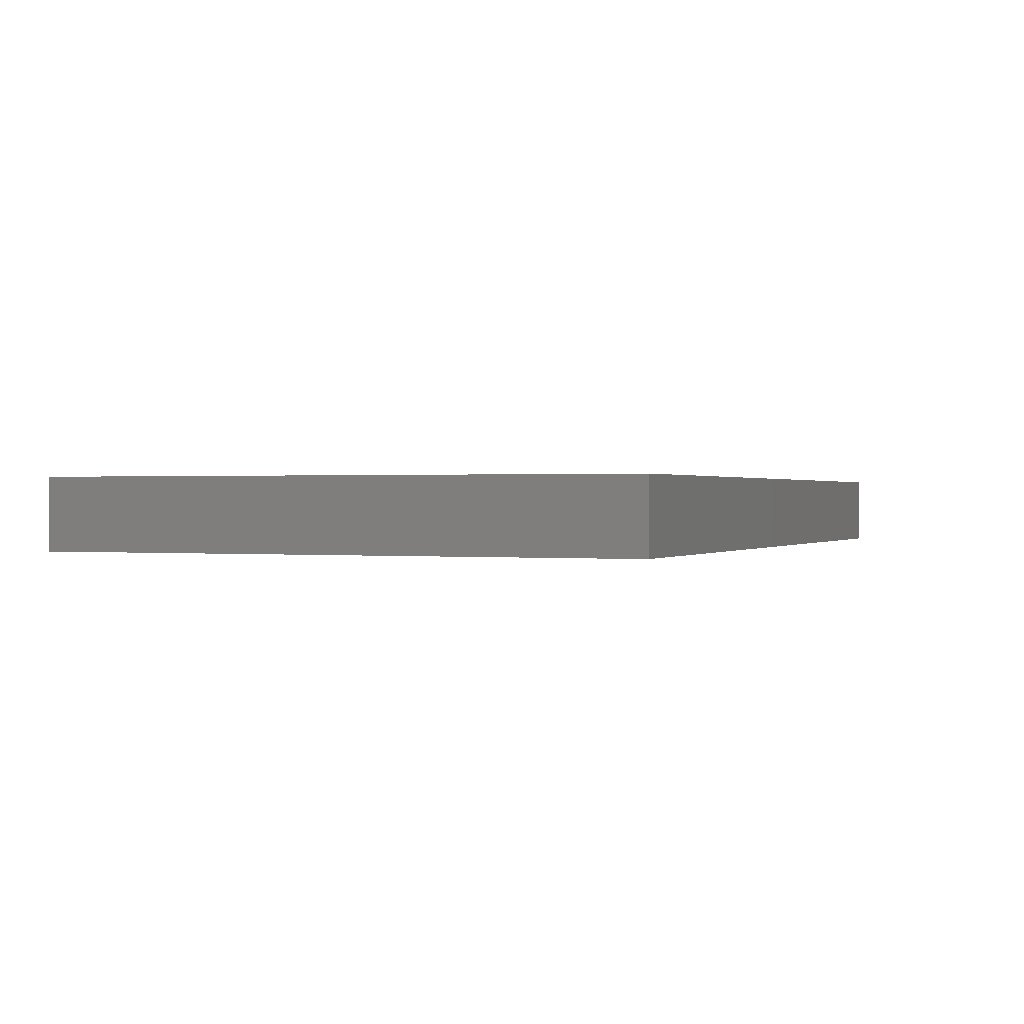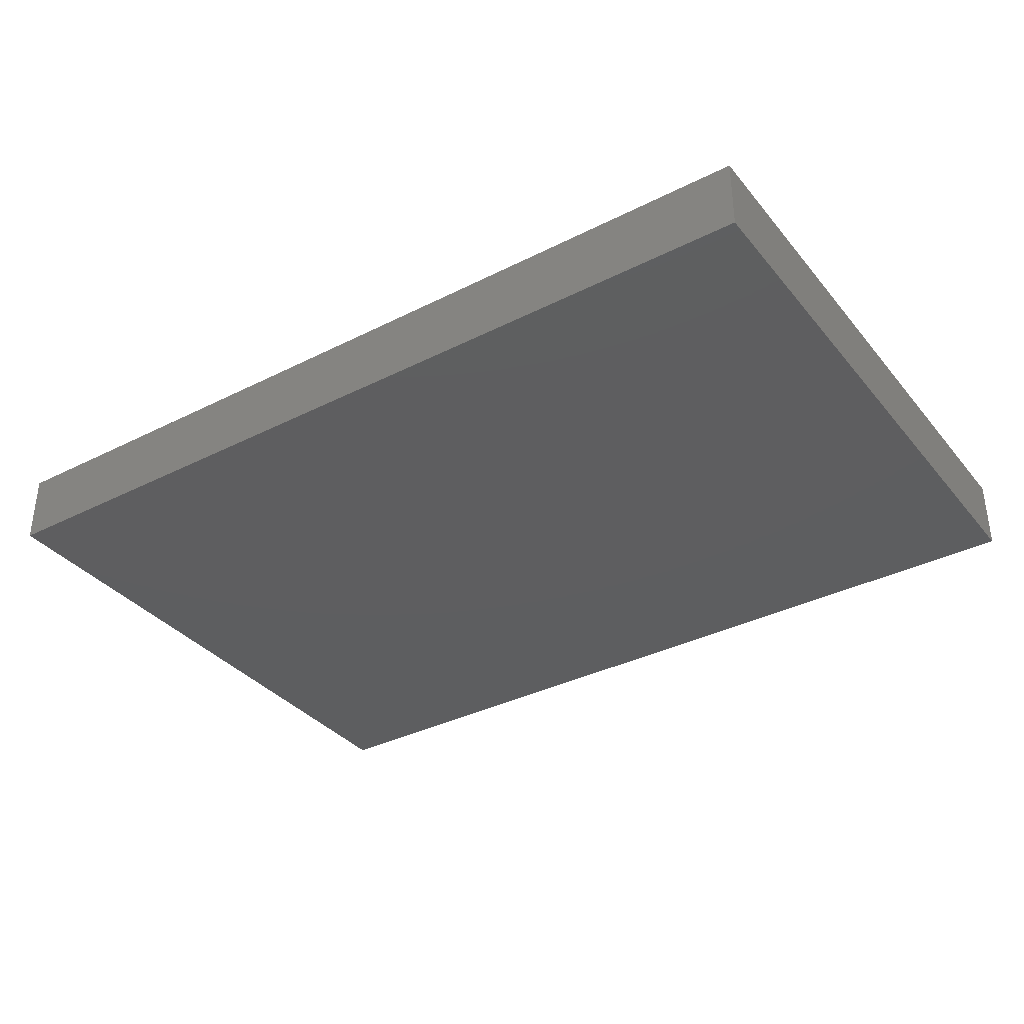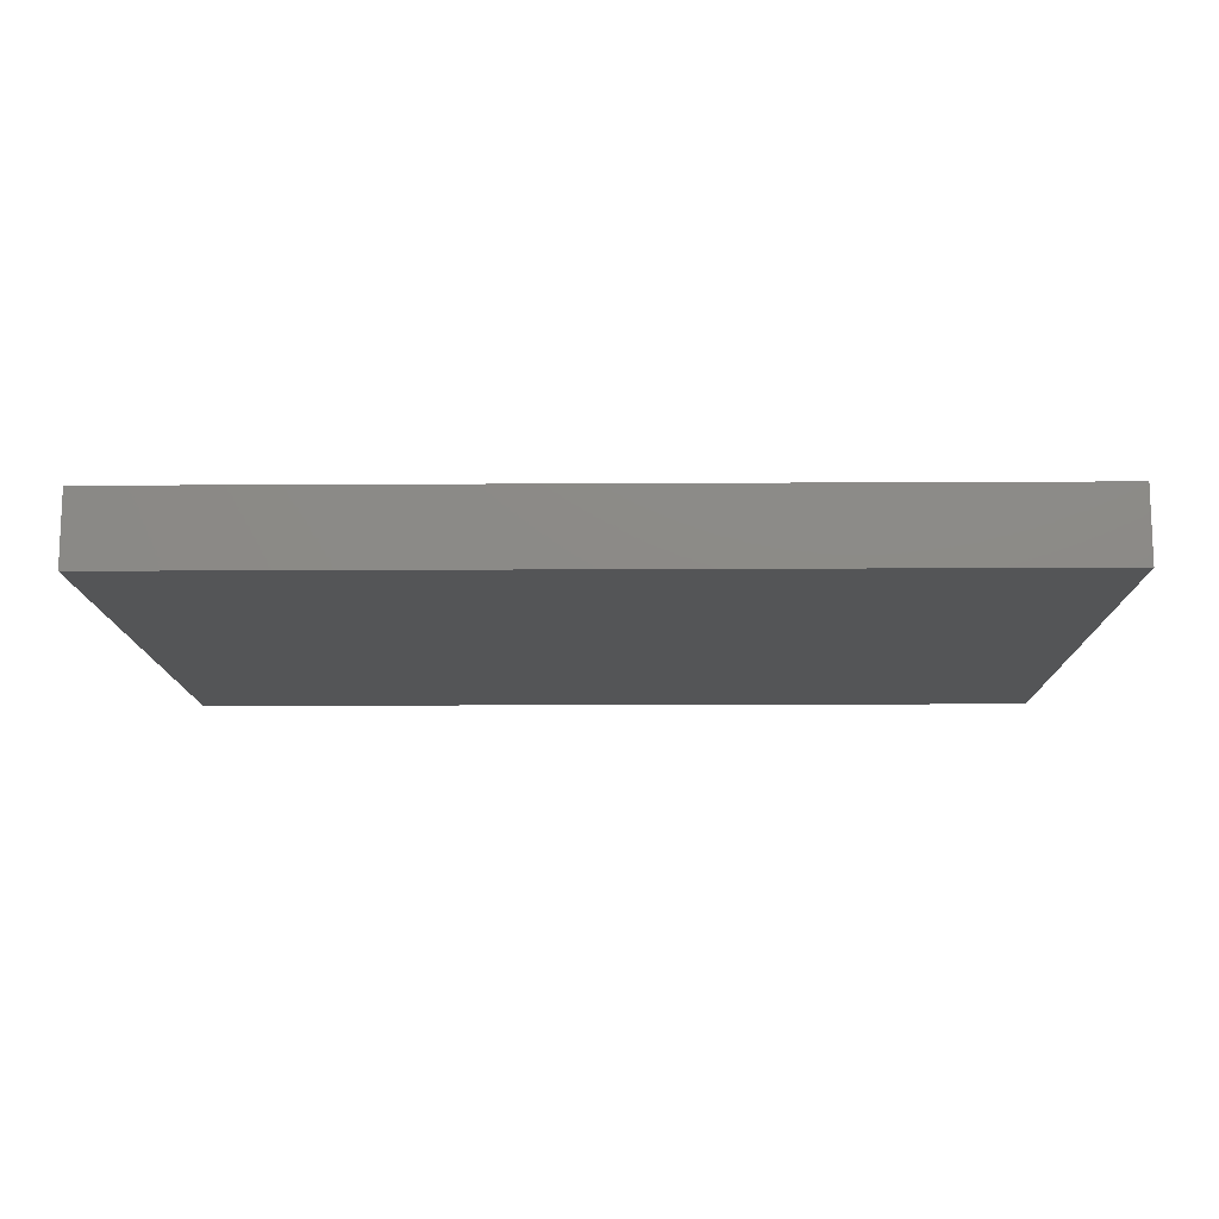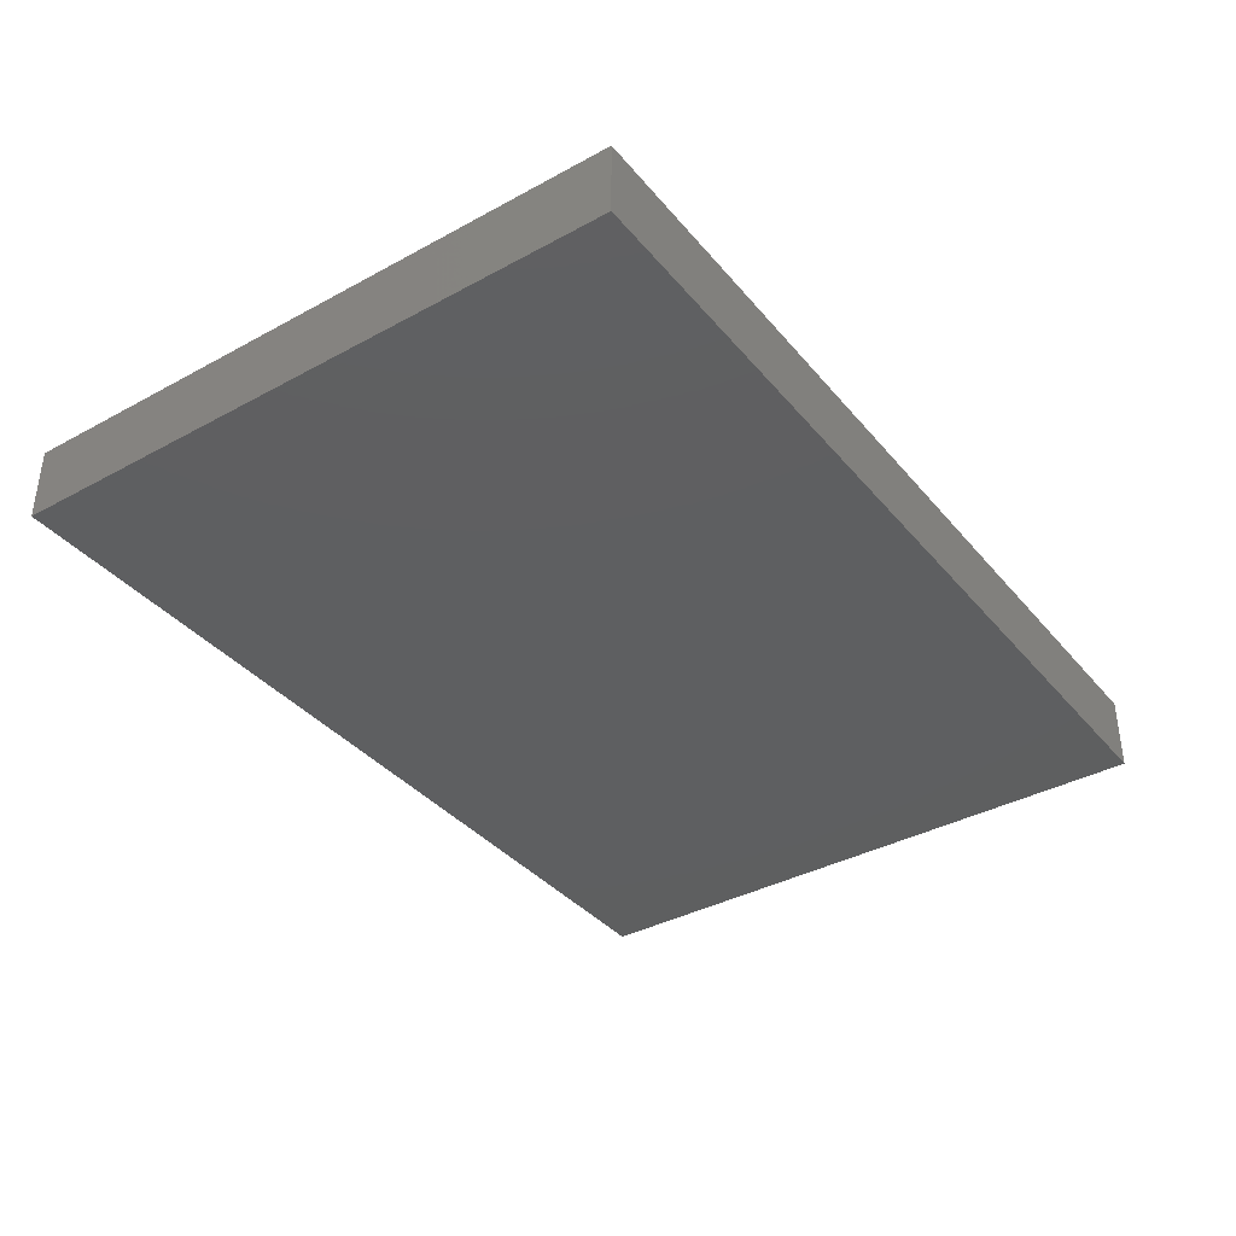
<metadata>
{"format":"stl","ext":"stl","renderer":"f3d","projection":"perspective","resolution":1024,"background":"white","views":[{"elev":0.4,"azim":-68.0,"up":"+Z"},{"elev":-35.4,"azim":-146.2,"up":"+Z"},{"elev":-12.9,"azim":0.8,"up":"+Z"},{"elev":-37.5,"azim":124.9,"up":"+Z"}]}
</metadata>
<code>
# stl→obj: 314 verts, 624 faces
v -2.453 37.49 -1.587
v -2.453 36.17 -1.587
v -2.54 36.83 -1.587
v -2.2 35.56 -1.587
v -2.2 38.1 -1.587
v -1.796 35.03 -1.587
v -1.796 38.63 -1.587
v -1.27 34.63 -1.587
v -1.27 39.03 -1.587
v -0.6574 34.38 -1.587
v -0.6574 39.28 -1.587
v -4.666e-16 34.29 -1.587
v 1.555e-16 39.37 -1.587
v 1.414e-16 2.54 -1.587
v 31.14 39.28 -1.587
v 30.48 34.29 -1.587
v 30.48 39.37 -1.587
v 31.14 34.38 -1.587
v 31.75 39.03 -1.587
v 31.75 34.63 -1.587
v 32.28 38.63 -1.587
v 32.28 35.03 -1.587
v 32.68 38.1 -1.587
v 32.68 35.56 -1.587
v 32.93 36.17 -1.587
v 32.93 37.49 -1.587
v 33.02 36.83 -1.587
v -2.453 0.6574 -1.587
v -2.453 -0.6574 -1.587
v -2.54 2.969e-16 -1.587
v -2.2 -1.27 -1.587
v -2.2 1.27 -1.587
v -1.796 -1.796 -1.587
v -1.796 1.796 -1.587
v -1.27 -2.2 -1.587
v -1.27 2.2 -1.587
v -0.6574 -2.453 -1.587
v -0.6574 2.453 -1.587
v -4.525e-16 -2.54 -1.587
v 0.6574 -2.453 -1.587
v 0.6574 39.28 -1.587
v 1.27 -2.2 -1.587
v 1.27 39.03 -1.587
v 1.796 -1.796 -1.587
v 1.796 38.63 -1.587
v 2.2 -1.27 -1.587
v 2.2 38.1 -1.587
v 2.453 -0.6574 -1.587
v 2.453 37.49 -1.587
v 2.54 1.414e-17 -1.587
v 2.54 36.83 -1.587
v 27.94 36.83 -1.587
v 27.94 1.555e-16 -1.587
v 28.03 37.49 -1.587
v 28.03 -0.6574 -1.587
v 28.28 38.1 -1.587
v 28.28 -1.27 -1.587
v 28.68 38.63 -1.587
v 28.68 -1.796 -1.587
v 29.21 39.03 -1.587
v 29.21 -2.2 -1.587
v 29.82 39.28 -1.587
v 29.82 -2.453 -1.587
v 30.48 -2.54 -1.587
v 30.48 2.54 -1.587
v 31.14 2.453 -1.587
v 31.14 -2.453 -1.587
v 31.75 2.2 -1.587
v 31.75 -2.2 -1.587
v 32.28 1.796 -1.587
v 32.28 -1.796 -1.587
v 32.68 -1.27 -1.587
v 32.68 1.27 -1.587
v 32.93 0.6574 -1.587
v 32.93 -0.6574 -1.587
v 33.02 -4.666e-16 -1.587
v 27.94 1.555e-16 0
v 2.54 1.414e-17 0
v 2.453 -0.6574 0
v 2.2 -1.27 0
v 1.796 -1.796 0
v 1.27 -2.2 0
v 0.6574 -2.453 0
v -4.525e-16 -2.54 0
v -0.6574 -2.453 0
v -1.27 -2.2 0
v -1.796 -1.796 0
v -2.2 -1.27 0
v -2.453 -0.6574 0
v -2.54 2.969e-16 0
v -2.453 0.6574 0
v -2.2 1.27 0
v -1.796 1.796 0
v -1.27 2.2 0
v -0.6574 2.453 0
v 1.414e-16 2.54 0
v -4.666e-16 34.29 0
v -0.6574 34.38 0
v -1.27 34.63 0
v -1.796 35.03 0
v -2.2 35.56 0
v -2.453 36.17 0
v -2.54 36.83 0
v -2.453 37.49 0
v -2.2 38.1 0
v -1.796 38.63 0
v -1.27 39.03 0
v -0.6574 39.28 0
v 1.555e-16 39.37 0
v 0.6574 39.28 0
v 1.27 39.03 0
v 1.796 38.63 0
v 2.2 38.1 0
v 2.453 37.49 0
v 2.54 36.83 0
v 27.94 36.83 0
v 28.03 37.49 0
v 28.28 38.1 0
v 28.68 38.63 0
v 29.21 39.03 0
v 29.82 39.28 0
v 30.48 39.37 0
v 31.14 39.28 0
v 31.75 39.03 0
v 32.28 38.63 0
v 32.68 38.1 0
v 32.93 37.49 0
v 33.02 36.83 0
v 32.93 36.17 0
v 32.68 35.56 0
v 32.28 35.03 0
v 31.75 34.63 0
v 31.14 34.38 0
v 30.48 34.29 0
v 30.48 2.54 0
v 31.14 2.453 0
v 31.75 2.2 0
v 32.28 1.796 0
v 32.68 1.27 0
v 32.93 0.6574 0
v 33.02 -4.666e-16 0
v 32.93 -0.6574 0
v 32.68 -1.27 0
v 32.28 -1.796 0
v 31.75 -2.2 0
v 31.14 -2.453 0
v 30.48 -2.54 0
v 29.82 -2.453 0
v 29.21 -2.2 0
v 28.68 -1.796 0
v 28.28 -1.27 0
v 28.03 -0.6574 0
v 65.56 33.5 -1.524
v 65.28 30.99 -1.524
v 65.23 33.53 -1.524
v 65.33 30.99 -1.524
v 65.66 31.05 -1.524
v 65.87 33.38 -1.524
v 65.96 31.18 -1.524
v 66.14 33.19 -1.524
v 66.21 31.4 -1.524
v 66.35 32.94 -1.524
v 66.4 31.67 -1.524
v 66.49 32.64 -1.524
v 66.52 31.98 -1.524
v 66.55 32.31 -1.524
v 34.08 32.59 -1.524
v 34.08 31.93 -1.524
v 34.04 32.26 -1.524
v 34.21 32.89 -1.524
v 34.21 31.62 -1.524
v 34.41 33.16 -1.524
v 34.41 31.36 -1.524
v 34.67 31.16 -1.524
v 34.67 33.36 -1.524
v 34.98 31.03 -1.524
v 34.98 33.48 -1.524
v 35.31 33.53 -1.524
v 35.31 30.99 -1.524
v 35.63 33.48 -1.524
v 35.31 3.048 -1.524
v 35.63 3.091 -1.524
v 35.94 33.36 -1.524
v 35.94 3.218 -1.524
v 36.2 33.16 -1.524
v 36.2 3.42 -1.524
v 36.41 32.89 -1.524
v 36.41 3.683 -1.524
v 36.53 32.59 -1.524
v 36.53 3.989 -1.524
v 36.58 32.26 -1.524
v 36.58 4.318 -1.524
v 64.01 32.26 -1.524
v 64.01 4.318 -1.524
v 64.05 3.989 -1.524
v 64.04 32.54 -1.524
v 64.15 32.85 -1.524
v 64.18 3.683 -1.524
v 64.34 33.12 -1.524
v 64.38 3.42 -1.524
v 64.6 33.33 -1.524
v 64.64 3.218 -1.524
v 64.9 33.47 -1.524
v 64.95 3.091 -1.524
v 65.28 3.048 -1.524
v 65.28 5.588 -1.524
v 65.61 5.545 -1.524
v 65.61 3.091 -1.524
v 65.91 5.418 -1.524
v 65.91 3.218 -1.524
v 66.18 5.216 -1.524
v 66.18 3.42 -1.524
v 66.38 4.953 -1.524
v 66.38 3.683 -1.524
v 66.5 4.647 -1.524
v 66.5 3.989 -1.524
v 66.55 4.318 -1.524
v 34.08 4.647 -1.524
v 34.08 3.989 -1.524
v 34.04 4.318 -1.524
v 34.21 4.953 -1.524
v 34.21 3.683 -1.524
v 34.41 5.216 -1.524
v 34.41 3.42 -1.524
v 34.67 5.418 -1.524
v 34.67 3.218 -1.524
v 34.98 5.545 -1.524
v 34.98 3.091 -1.524
v 35.31 5.588 -1.524
v 64.01 4.318 0
v 64.05 3.989 0
v 36.58 4.318 0
v 36.53 3.989 0
v 36.41 3.683 0
v 36.2 3.42 0
v 35.94 3.218 0
v 35.63 3.091 0
v 35.31 3.048 0
v 34.98 3.091 0
v 34.67 3.218 0
v 34.41 3.42 0
v 34.21 3.683 0
v 34.08 3.989 0
v 34.04 4.318 0
v 34.08 4.647 0
v 34.21 4.953 0
v 34.41 5.216 0
v 34.67 5.418 0
v 34.98 5.545 0
v 35.31 5.588 0
v 35.31 30.99 0
v 34.98 31.03 0
v 34.67 31.16 0
v 34.41 31.36 0
v 34.21 31.62 0
v 34.08 31.93 0
v 34.04 32.26 0
v 34.08 32.59 0
v 34.21 32.89 0
v 34.41 33.16 0
v 34.67 33.36 0
v 34.98 33.48 0
v 35.31 33.53 0
v 35.63 33.48 0
v 35.94 33.36 0
v 36.2 33.16 0
v 36.41 32.89 0
v 36.53 32.59 0
v 36.58 32.26 0
v 64.01 32.26 0
v 64.04 32.54 0
v 64.15 32.85 0
v 64.34 33.12 0
v 64.6 33.33 0
v 64.9 33.47 0
v 65.23 33.53 0
v 65.56 33.5 0
v 65.87 33.38 0
v 66.14 33.19 0
v 66.35 32.94 0
v 66.49 32.64 0
v 66.55 32.31 0
v 66.52 31.98 0
v 66.4 31.67 0
v 66.21 31.4 0
v 65.96 31.18 0
v 65.66 31.05 0
v 65.33 30.99 0
v 65.28 30.99 0
v 65.28 5.588 0
v 65.61 5.545 0
v 65.91 5.418 0
v 66.18 5.216 0
v 66.38 4.953 0
v 66.5 4.647 0
v 66.55 4.318 0
v 66.5 3.989 0
v 66.38 3.683 0
v 66.18 3.42 0
v 65.91 3.218 0
v 65.61 3.091 0
v 65.28 3.048 0
v 64.95 3.091 0
v 64.64 3.218 0
v 64.38 3.42 0
v 64.18 3.683 0
v -6.35 44.96 0
v -6.35 -8.382 0
v 71.63 44.96 0
v 71.63 -8.382 0
v 71.63 -8.382 -6.35
v 71.63 44.96 -6.35
v -6.35 -8.382 -6.35
v -6.35 44.96 -6.35
f 1 2 3
f 2 1 4
f 4 1 5
f 4 5 6
f 6 5 7
f 6 7 8
f 8 7 9
f 8 9 10
f 10 9 11
f 10 11 12
f 12 11 13
f 12 13 14
f 15 16 17
f 16 15 18
f 18 15 19
f 18 19 20
f 20 19 21
f 20 21 22
f 22 21 23
f 22 23 24
f 24 23 25
f 25 23 26
f 25 26 27
f 28 29 30
f 29 28 31
f 31 28 32
f 31 32 33
f 33 32 34
f 33 34 35
f 35 34 36
f 35 36 37
f 37 36 38
f 37 38 39
f 39 38 14
f 39 14 40
f 40 14 13
f 40 13 41
f 40 41 42
f 42 41 43
f 42 43 44
f 44 43 45
f 44 45 46
f 46 45 47
f 46 47 48
f 48 47 49
f 48 49 50
f 50 49 51
f 50 51 52
f 50 52 53
f 53 52 54
f 53 54 55
f 55 54 56
f 55 56 57
f 57 56 58
f 57 58 59
f 59 58 60
f 59 60 61
f 61 60 62
f 61 62 63
f 63 62 17
f 63 17 64
f 64 17 16
f 64 16 65
f 64 65 66
f 64 66 67
f 67 66 68
f 67 68 69
f 69 68 70
f 69 70 71
f 71 70 72
f 72 70 73
f 72 73 74
f 72 74 75
f 75 74 76
f 77 50 53
f 50 77 78
f 50 79 48
f 79 50 78
f 48 80 46
f 80 48 79
f 46 81 44
f 81 46 80
f 81 42 44
f 42 81 82
f 82 40 42
f 40 82 83
f 83 39 40
f 39 83 84
f 84 37 39
f 37 84 85
f 85 35 37
f 35 85 86
f 86 33 35
f 33 86 87
f 88 33 87
f 33 88 31
f 89 31 88
f 31 89 29
f 90 29 89
f 29 90 30
f 91 30 90
f 30 91 28
f 92 28 91
f 28 92 32
f 93 32 92
f 32 93 34
f 93 36 34
f 36 93 94
f 94 38 36
f 38 94 95
f 95 14 38
f 14 95 96
f 97 14 96
f 14 97 12
f 97 10 12
f 10 97 98
f 98 8 10
f 8 98 99
f 99 6 8
f 6 99 100
f 101 6 100
f 6 101 4
f 102 4 101
f 4 102 2
f 103 2 102
f 2 103 3
f 104 3 103
f 3 104 1
f 105 1 104
f 1 105 5
f 106 5 105
f 5 106 7
f 106 9 7
f 9 106 107
f 107 11 9
f 11 107 108
f 108 13 11
f 13 108 109
f 109 41 13
f 41 109 110
f 110 43 41
f 43 110 111
f 111 45 43
f 45 111 112
f 45 113 47
f 113 45 112
f 47 114 49
f 114 47 113
f 49 115 51
f 115 49 114
f 115 52 51
f 52 115 116
f 117 52 116
f 52 117 54
f 118 54 117
f 54 118 56
f 119 56 118
f 56 119 58
f 119 60 58
f 60 119 120
f 120 62 60
f 62 120 121
f 121 17 62
f 17 121 122
f 122 15 17
f 15 122 123
f 123 19 15
f 19 123 124
f 124 21 19
f 21 124 125
f 21 126 23
f 126 21 125
f 23 127 26
f 127 23 126
f 26 128 27
f 128 26 127
f 27 129 25
f 129 27 128
f 25 130 24
f 130 25 129
f 24 131 22
f 131 24 130
f 131 20 22
f 20 131 132
f 132 18 20
f 18 132 133
f 133 16 18
f 16 133 134
f 16 135 65
f 135 16 134
f 135 66 65
f 66 135 136
f 136 68 66
f 68 136 137
f 137 70 68
f 70 137 138
f 70 139 73
f 139 70 138
f 73 140 74
f 140 73 139
f 74 141 76
f 141 74 140
f 76 142 75
f 142 76 141
f 75 143 72
f 143 75 142
f 72 144 71
f 144 72 143
f 144 69 71
f 69 144 145
f 145 67 69
f 67 145 146
f 146 64 67
f 64 146 147
f 147 63 64
f 63 147 148
f 148 61 63
f 61 148 149
f 149 59 61
f 59 149 150
f 151 59 150
f 59 151 57
f 152 57 151
f 57 152 55
f 77 55 152
f 55 77 53
f 153 154 155
f 154 153 156
f 156 153 157
f 157 153 158
f 157 158 159
f 159 158 160
f 159 160 161
f 161 160 162
f 161 162 163
f 163 162 164
f 163 164 165
f 165 164 166
f 167 168 169
f 168 167 170
f 168 170 171
f 171 170 172
f 171 172 173
f 173 172 174
f 174 172 175
f 174 175 176
f 176 175 177
f 176 177 178
f 176 178 179
f 179 178 180
f 179 180 181
f 181 180 182
f 182 180 183
f 182 183 184
f 184 183 185
f 184 185 186
f 186 185 187
f 186 187 188
f 188 187 189
f 188 189 190
f 190 189 191
f 190 191 192
f 192 191 193
f 192 193 194
f 194 193 195
f 195 193 196
f 195 196 197
f 195 197 198
f 198 197 199
f 198 199 200
f 200 199 201
f 200 201 202
f 202 201 203
f 202 203 204
f 204 203 155
f 204 155 205
f 205 155 154
f 205 154 206
f 205 206 207
f 205 207 208
f 208 207 209
f 208 209 210
f 210 209 211
f 210 211 212
f 212 211 213
f 212 213 214
f 214 213 215
f 214 215 216
f 216 215 217
f 218 219 220
f 219 218 221
f 219 221 222
f 222 221 223
f 222 223 224
f 224 223 225
f 224 225 226
f 226 225 227
f 226 227 228
f 228 227 229
f 228 229 181
f 181 229 179
f 230 195 231
f 195 230 194
f 230 192 194
f 192 230 232
f 192 233 190
f 233 192 232
f 190 234 188
f 234 190 233
f 188 235 186
f 235 188 234
f 235 184 186
f 184 235 236
f 236 182 184
f 182 236 237
f 237 181 182
f 181 237 238
f 238 228 181
f 228 238 239
f 239 226 228
f 226 239 240
f 240 224 226
f 224 240 241
f 242 224 241
f 224 242 222
f 243 222 242
f 222 243 219
f 244 219 243
f 219 244 220
f 245 220 244
f 220 245 218
f 246 218 245
f 218 246 221
f 247 221 246
f 221 247 223
f 247 225 223
f 225 247 248
f 248 227 225
f 227 248 249
f 249 229 227
f 229 249 250
f 251 229 250
f 229 251 179
f 251 176 179
f 176 251 252
f 252 174 176
f 174 252 253
f 253 173 174
f 173 253 254
f 255 173 254
f 173 255 171
f 256 171 255
f 171 256 168
f 257 168 256
f 168 257 169
f 258 169 257
f 169 258 167
f 259 167 258
f 167 259 170
f 260 170 259
f 170 260 172
f 260 175 172
f 175 260 261
f 261 177 175
f 177 261 262
f 262 178 177
f 178 262 263
f 263 180 178
f 180 263 264
f 264 183 180
f 183 264 265
f 265 185 183
f 185 265 266
f 185 267 187
f 267 185 266
f 187 268 189
f 268 187 267
f 189 269 191
f 269 189 268
f 269 193 191
f 193 269 270
f 271 193 270
f 193 271 196
f 272 196 271
f 196 272 197
f 273 197 272
f 197 273 199
f 273 201 199
f 201 273 274
f 274 203 201
f 203 274 275
f 275 155 203
f 155 275 276
f 276 153 155
f 153 276 277
f 277 158 153
f 158 277 278
f 278 160 158
f 160 278 279
f 160 280 162
f 280 160 279
f 162 281 164
f 281 162 280
f 164 282 166
f 282 164 281
f 166 283 165
f 283 166 282
f 165 284 163
f 284 165 283
f 163 285 161
f 285 163 284
f 285 159 161
f 159 285 286
f 286 157 159
f 157 286 287
f 287 156 157
f 156 287 288
f 288 154 156
f 154 288 289
f 154 290 206
f 290 154 289
f 290 207 206
f 207 290 291
f 291 209 207
f 209 291 292
f 292 211 209
f 211 292 293
f 211 294 213
f 294 211 293
f 213 295 215
f 295 213 294
f 215 296 217
f 296 215 295
f 217 297 216
f 297 217 296
f 216 298 214
f 298 216 297
f 214 299 212
f 299 214 298
f 299 210 212
f 210 299 300
f 300 208 210
f 208 300 301
f 301 205 208
f 205 301 302
f 302 204 205
f 204 302 303
f 303 202 204
f 202 303 304
f 304 200 202
f 200 304 305
f 306 200 305
f 200 306 198
f 231 198 306
f 198 231 195
f 102 90 103
f 90 102 91
f 91 102 101
f 91 101 92
f 92 101 100
f 92 100 93
f 93 100 99
f 93 99 94
f 94 99 98
f 94 98 95
f 95 98 97
f 95 97 96
f 256 244 257
f 244 256 245
f 245 256 255
f 245 255 246
f 246 255 247
f 247 255 254
f 247 254 248
f 248 254 253
f 248 253 249
f 249 253 252
f 249 252 250
f 250 252 251
f 307 103 308
f 103 307 104
f 104 307 105
f 105 307 106
f 106 307 107
f 107 307 108
f 108 307 109
f 109 307 309
f 109 309 110
f 110 309 111
f 111 309 112
f 112 309 113
f 113 309 114
f 114 309 115
f 115 309 121
f 115 121 120
f 115 120 119
f 115 119 118
f 115 118 117
f 115 117 116
f 121 309 122
f 122 309 123
f 123 309 124
f 124 309 125
f 125 309 126
f 126 309 127
f 127 309 128
f 128 309 262
f 128 262 261
f 128 261 260
f 128 260 259
f 128 259 258
f 128 258 257
f 128 257 141
f 262 309 263
f 263 309 264
f 264 309 265
f 265 309 266
f 266 309 267
f 267 309 268
f 268 309 269
f 269 309 272
f 269 272 271
f 269 271 270
f 272 309 273
f 273 309 274
f 274 309 275
f 275 309 276
f 276 309 277
f 277 309 278
f 278 309 279
f 279 309 280
f 280 309 281
f 281 309 282
f 282 309 296
f 308 84 310
f 84 308 85
f 85 308 86
f 86 308 87
f 87 308 88
f 88 308 89
f 89 308 90
f 90 308 103
f 310 84 83
f 310 83 82
f 310 82 81
f 310 81 80
f 310 80 79
f 310 79 78
f 310 78 148
f 148 78 149
f 149 78 150
f 150 78 151
f 151 78 152
f 152 78 77
f 310 148 147
f 310 147 146
f 310 146 145
f 310 145 144
f 310 144 143
f 310 143 142
f 310 142 141
f 310 141 239
f 239 141 240
f 240 141 241
f 241 141 242
f 242 141 243
f 243 141 244
f 244 141 257
f 310 239 238
f 310 238 237
f 310 237 236
f 310 236 235
f 310 235 234
f 310 234 233
f 310 233 232
f 310 232 306
f 306 232 231
f 231 232 230
f 310 306 305
f 310 305 304
f 310 304 303
f 310 303 302
f 310 302 301
f 310 301 300
f 310 300 299
f 310 299 298
f 310 298 297
f 310 297 296
f 310 296 309
f 288 290 289
f 290 288 291
f 291 288 287
f 291 287 292
f 292 287 286
f 292 286 293
f 293 286 285
f 293 285 294
f 294 285 284
f 294 284 295
f 295 284 283
f 295 283 296
f 296 283 282
f 133 135 134
f 135 133 136
f 136 133 132
f 136 132 137
f 137 132 131
f 137 131 138
f 138 131 130
f 138 130 139
f 139 130 129
f 139 129 140
f 140 129 128
f 140 128 141
f 309 311 310
f 311 309 312
f 308 311 313
f 311 308 310
f 314 308 313
f 308 314 307
f 309 314 312
f 314 309 307
f 311 314 313
f 314 311 312

</code>
